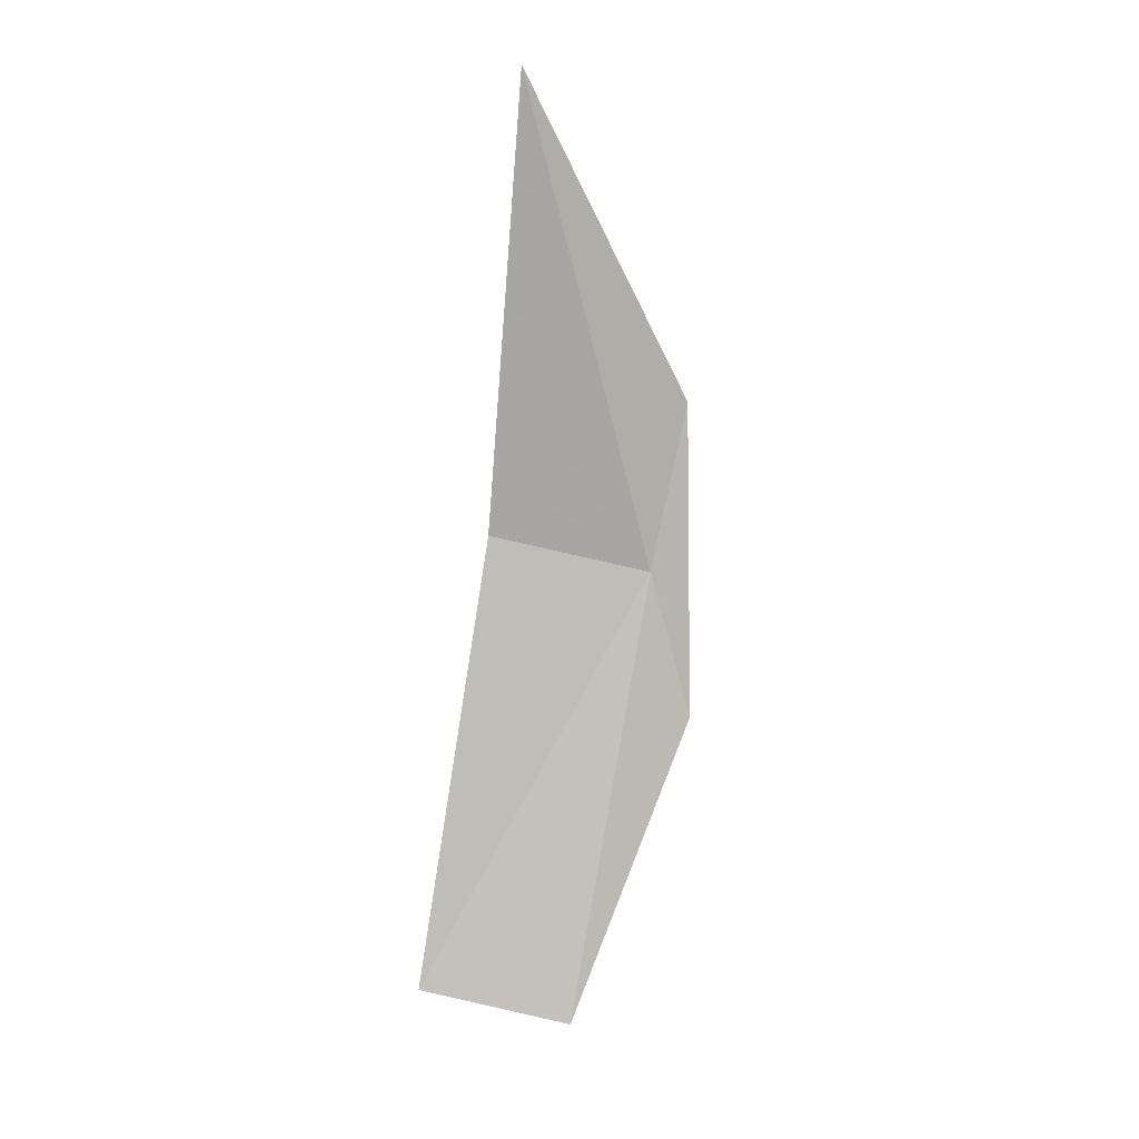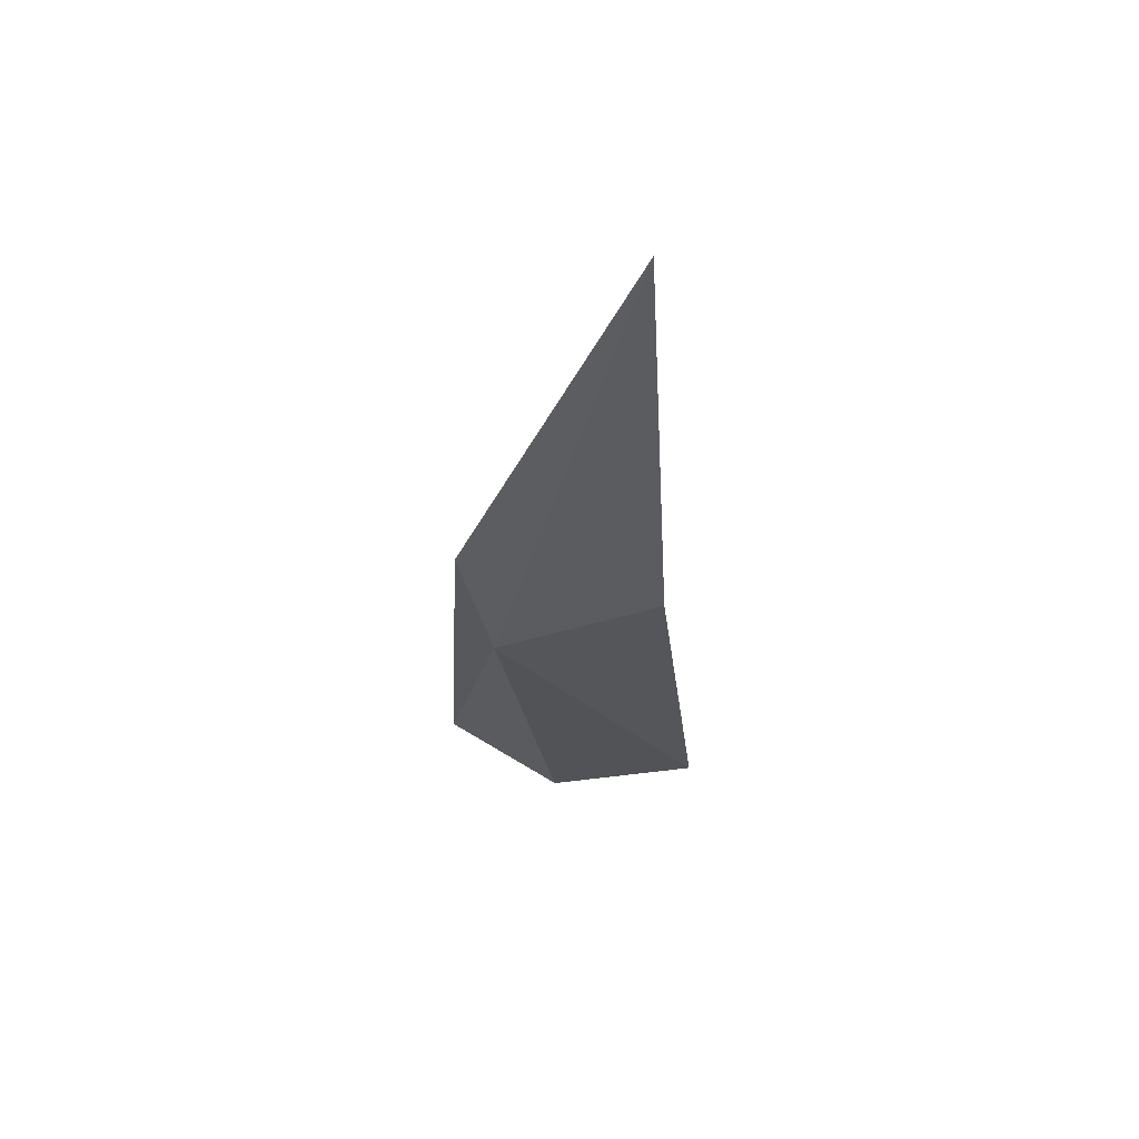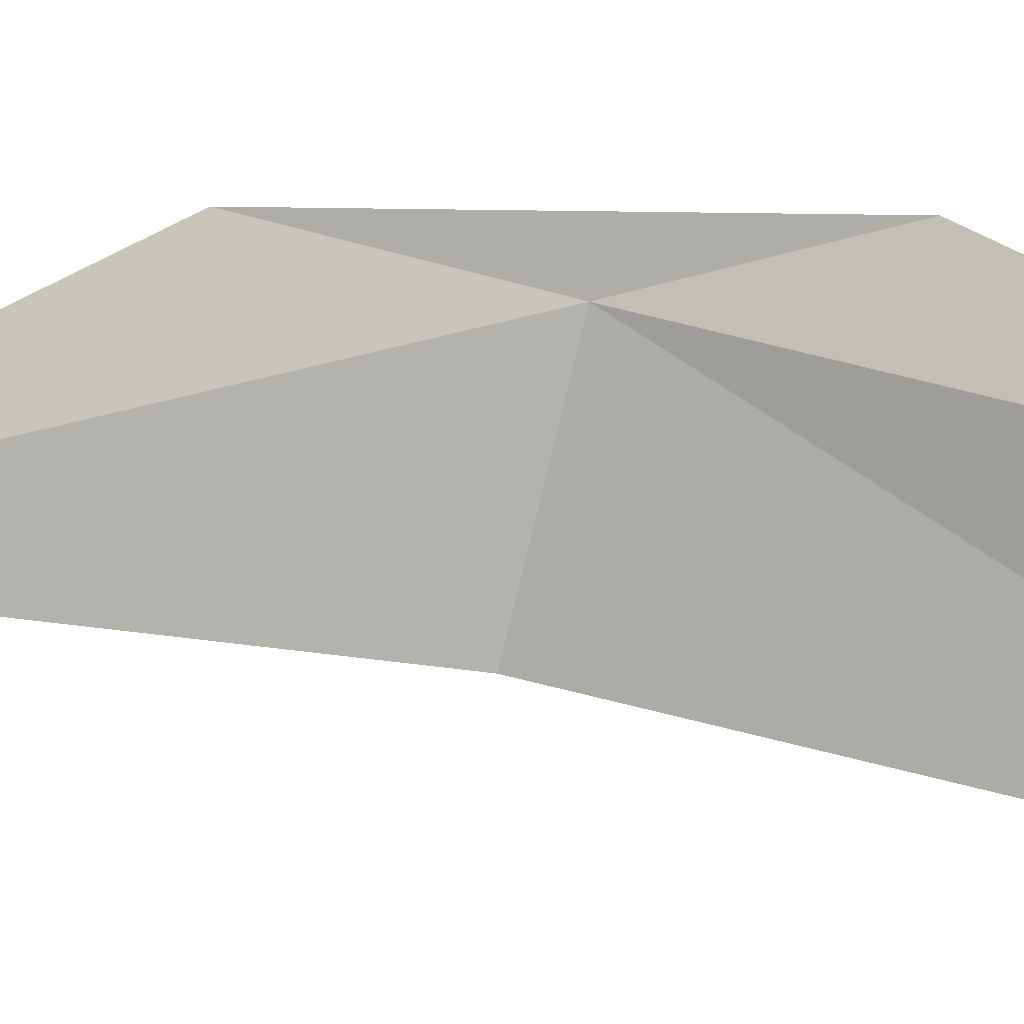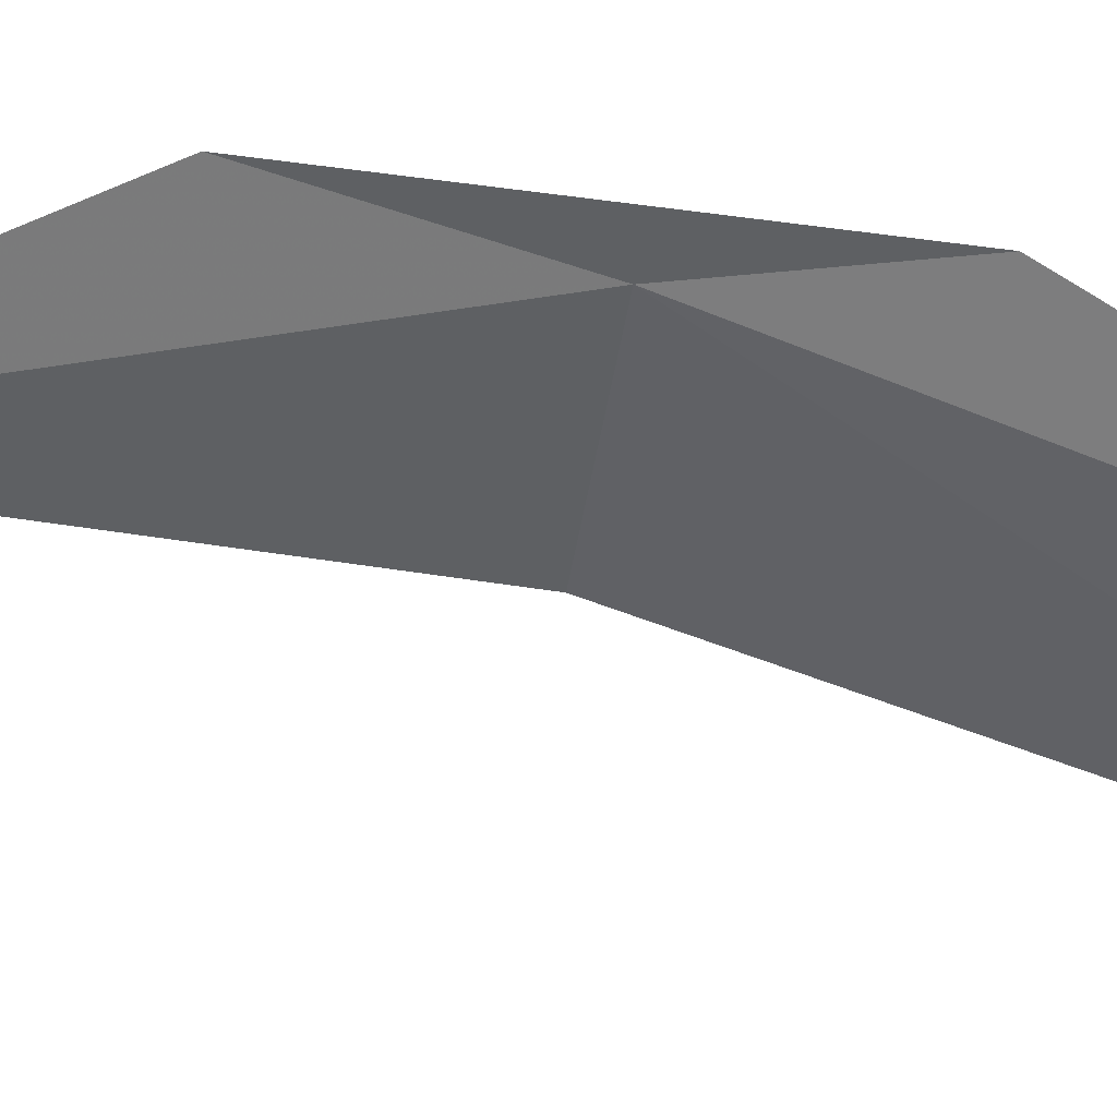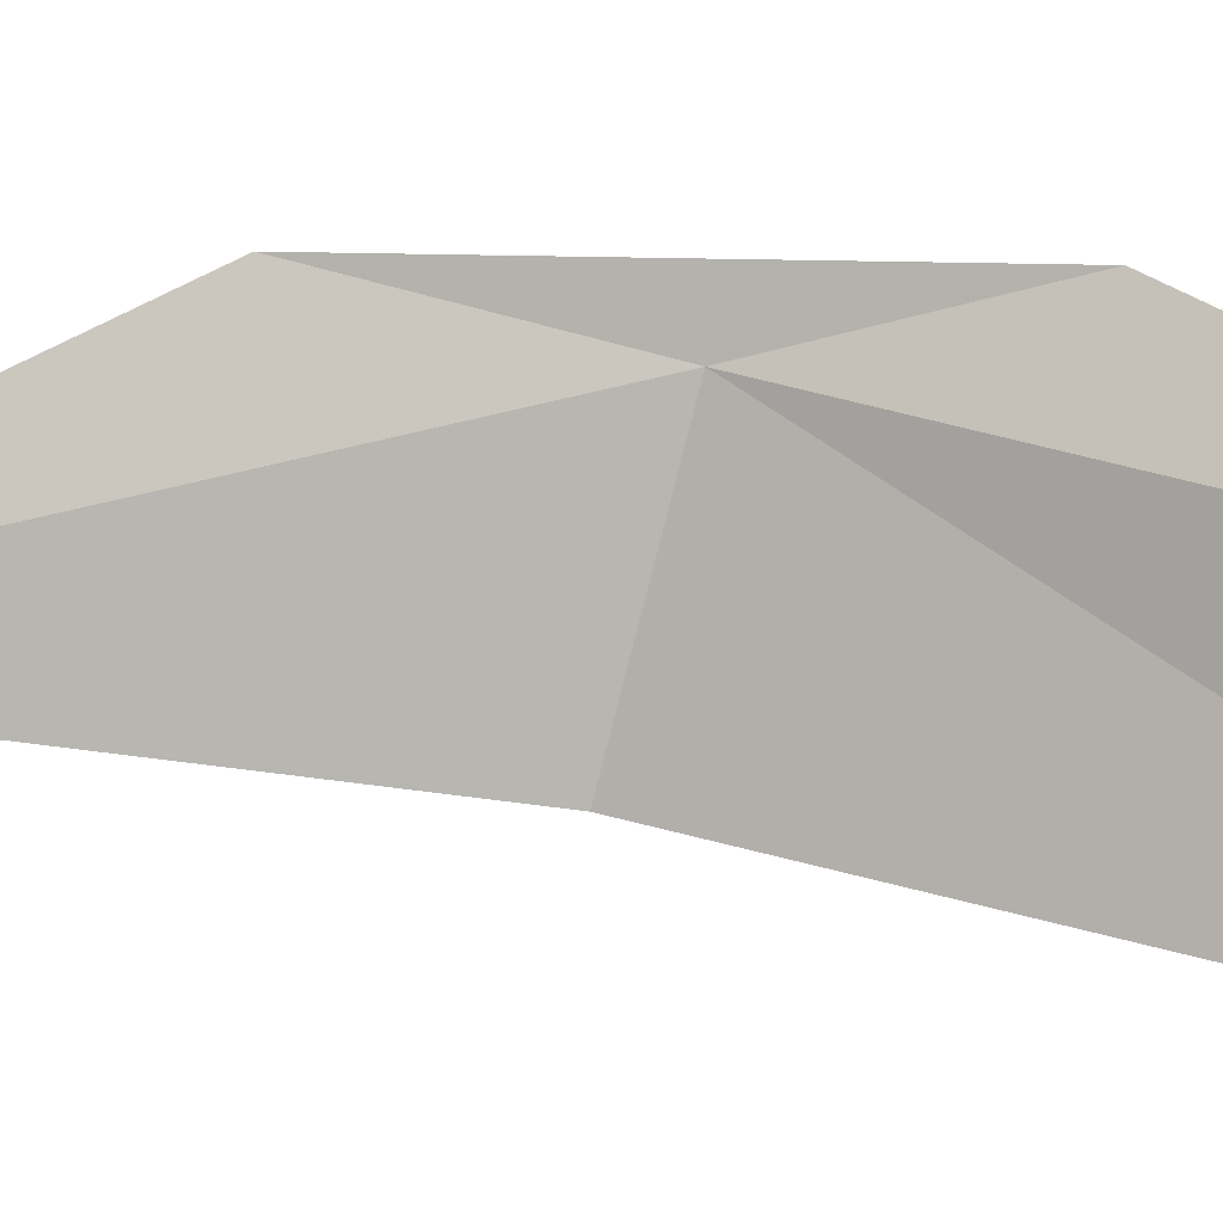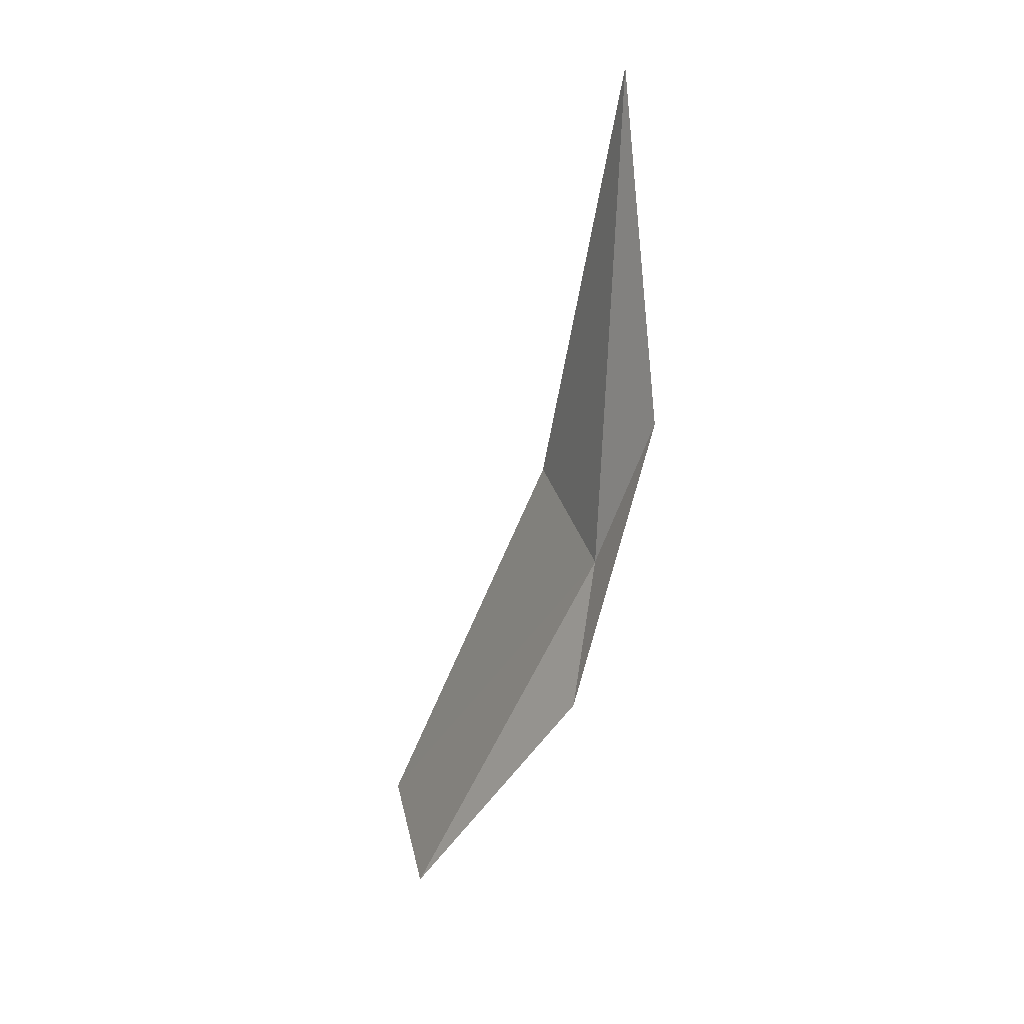
<metadata>
{"format":"obj","ext":"obj","renderer":"f3d","projection":"perspective","resolution":1024,"background":"white","views":[{"elev":25.1,"azim":-155.7,"up":"+Y"},{"elev":43.8,"azim":16.2,"up":"+Y"},{"elev":-57.1,"azim":-90.4,"up":"+Z"},{"elev":-23.0,"azim":-85.1,"up":"+Z"},{"elev":-59.0,"azim":-91.2,"up":"+Z"},{"elev":25.5,"azim":-86.2,"up":"+Y"}]}
</metadata>
<code>
v -0.2268 0.6644 22.53
v -0.237 0.7891 22.57
v -0.1162 1.034 22.54
v -0.1134 0.6934 22.48
v -0.1134 0.3641 22.35
v -0.2269 0.3439 22.38
v -0.2674 0.5544 22.51
f 1 3 2
f 1 4 3
f 1 6 5
f 1 5 4
f 1 7 6
f 1 2 7

</code>
